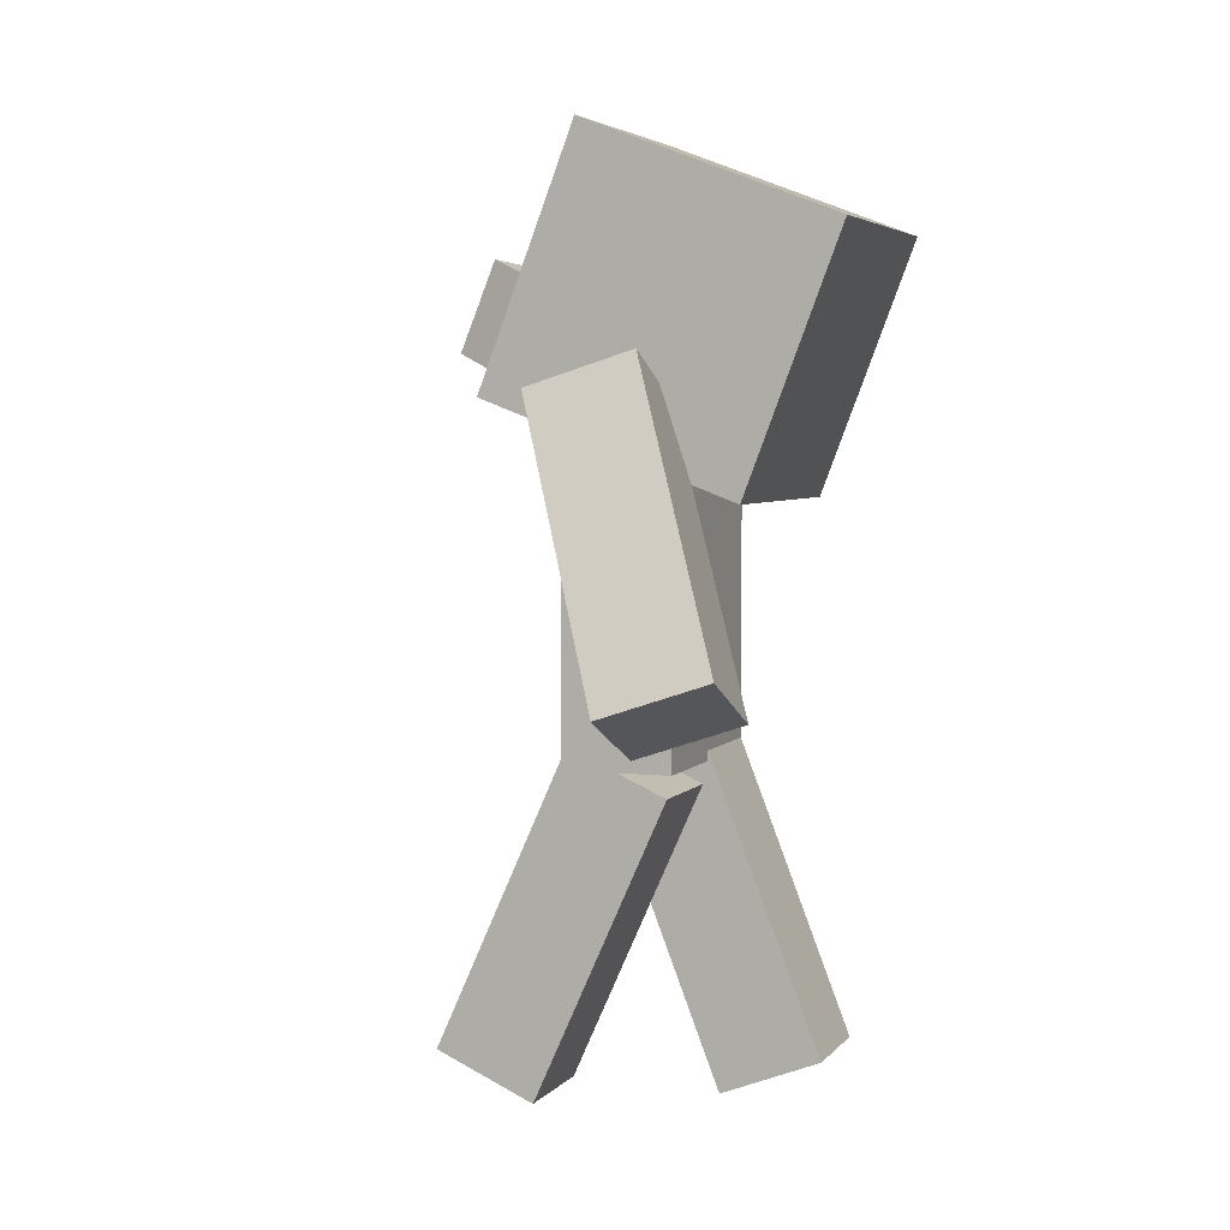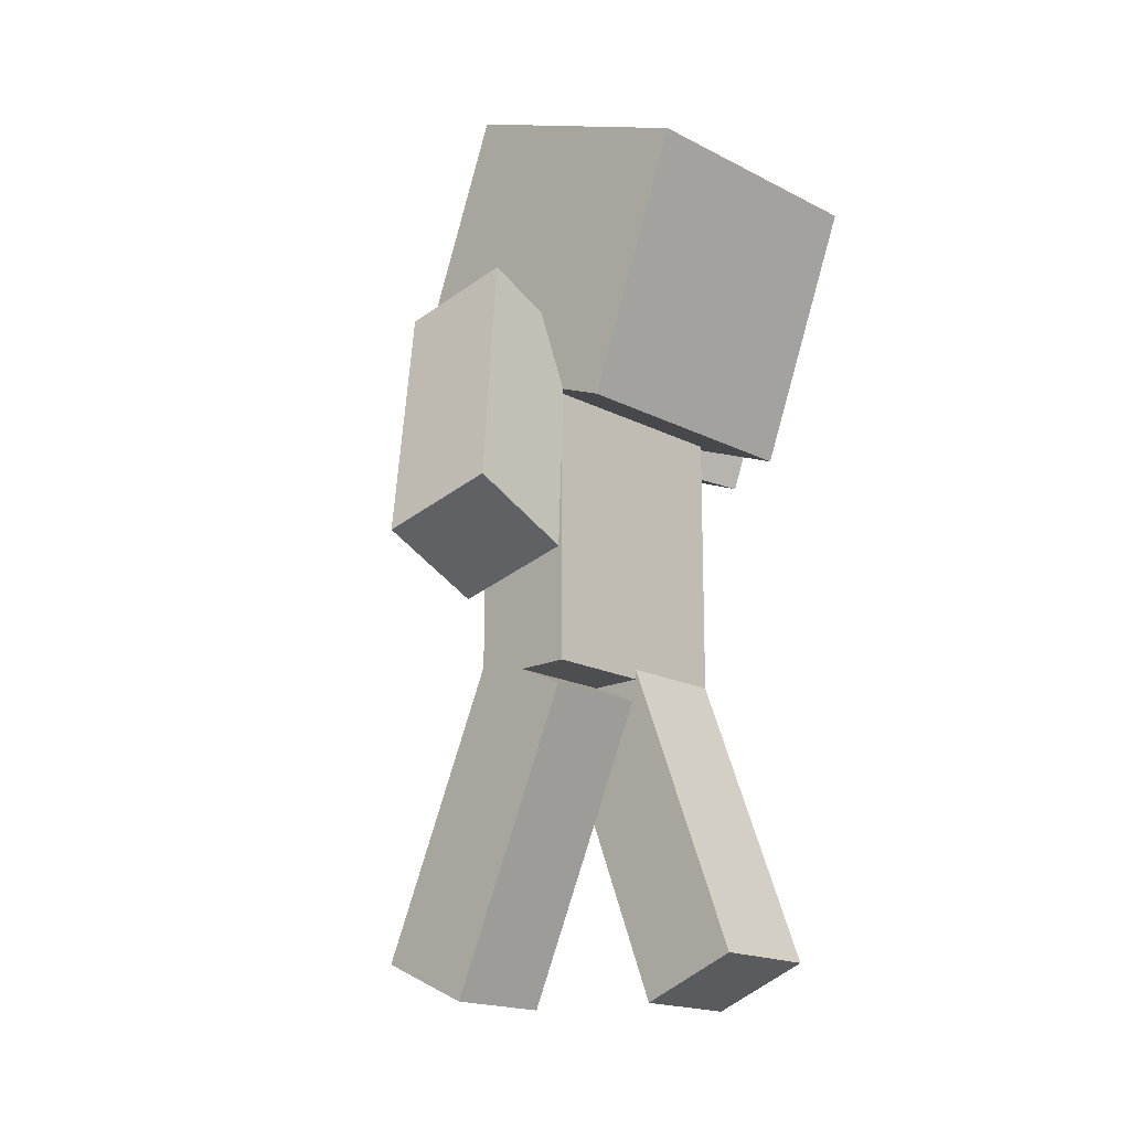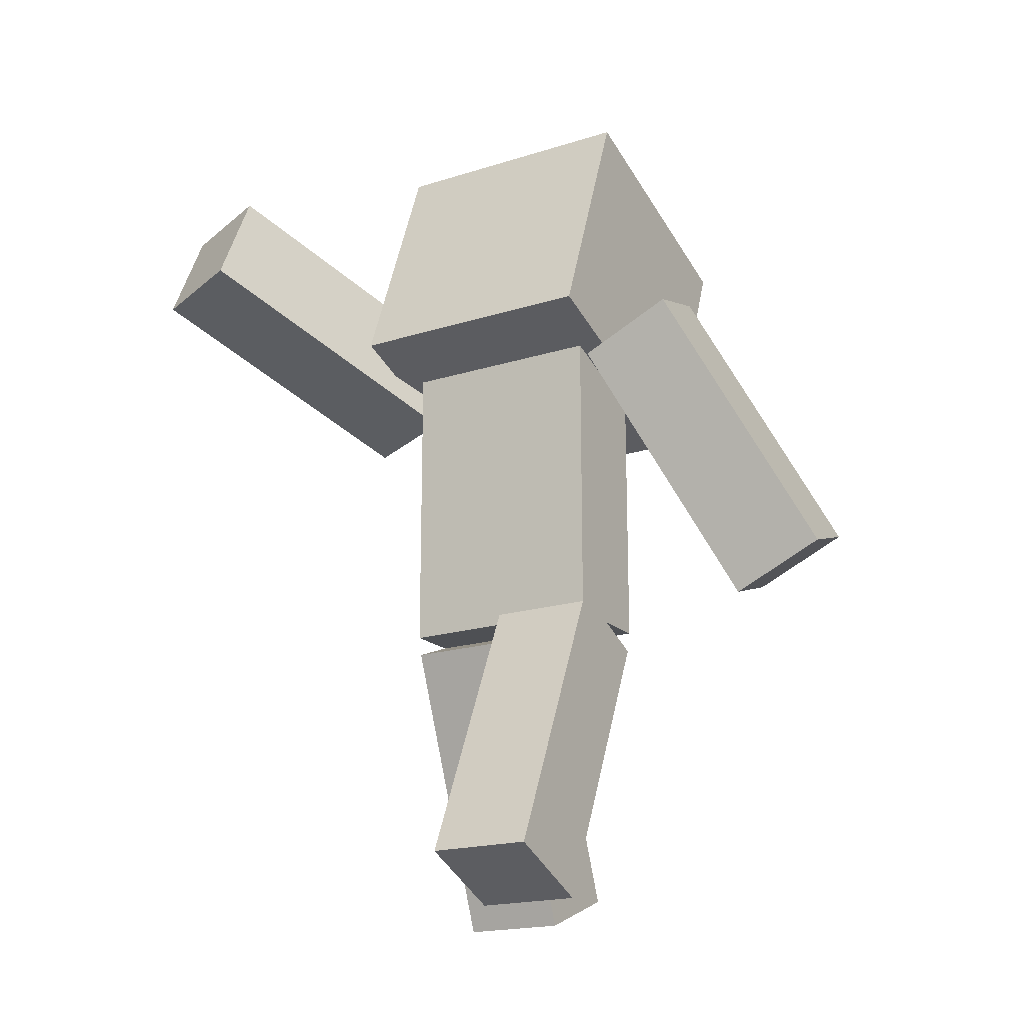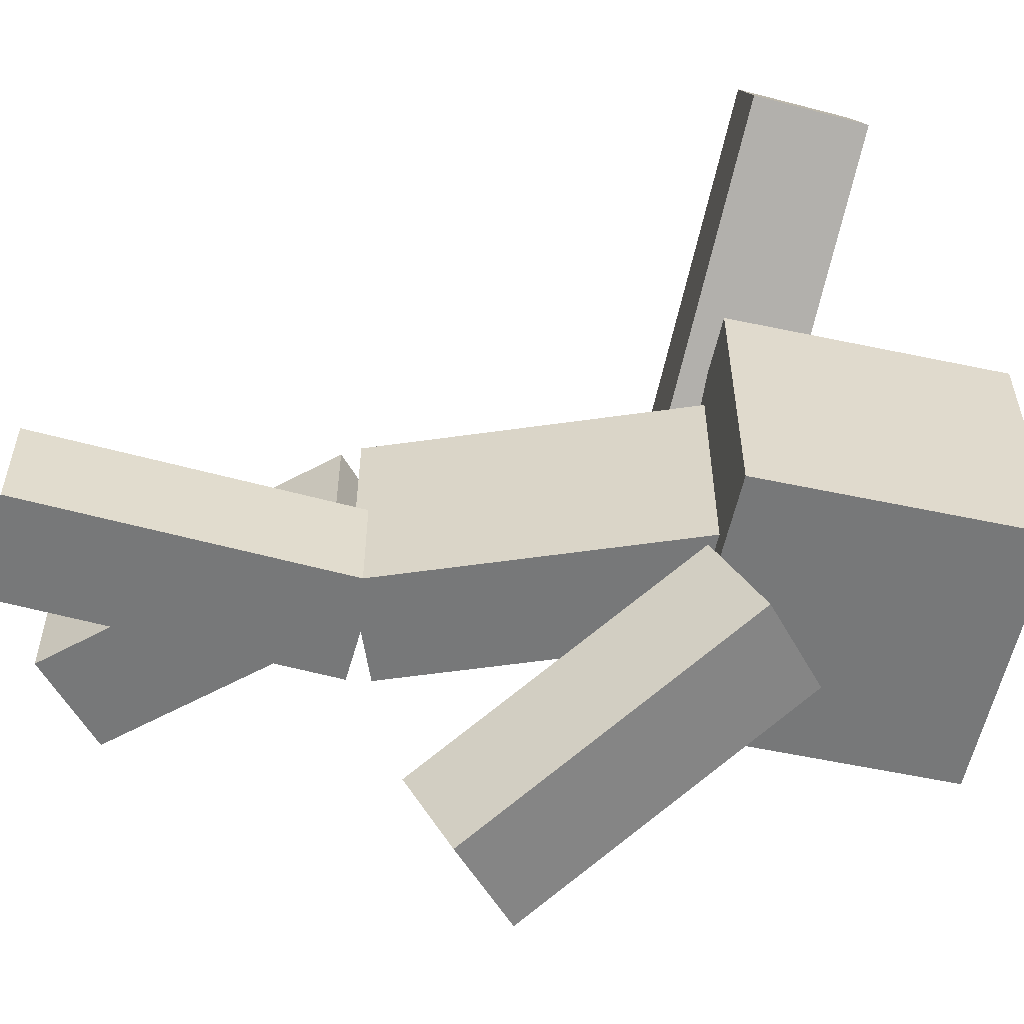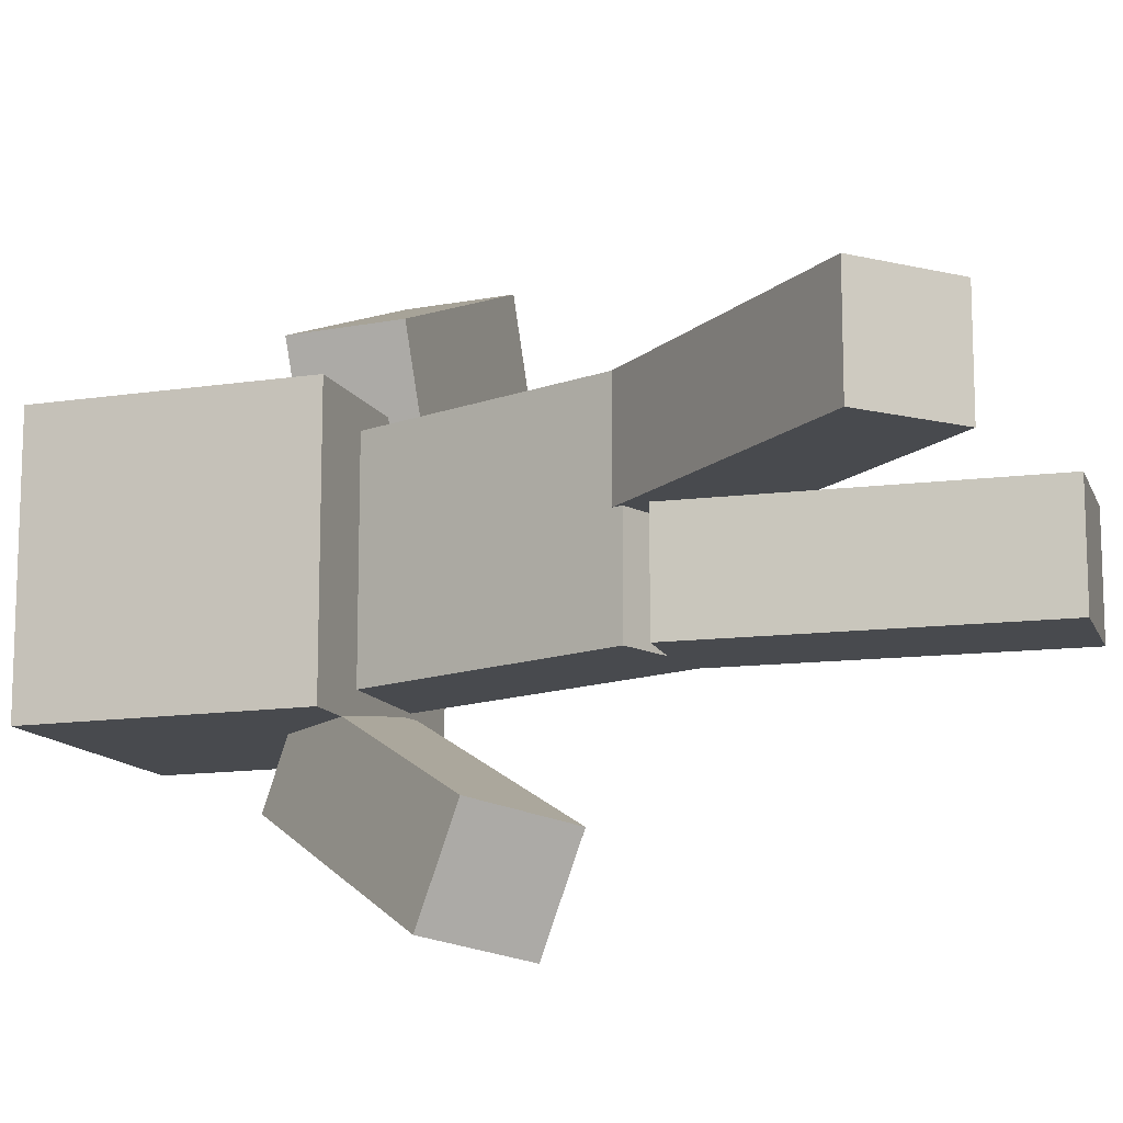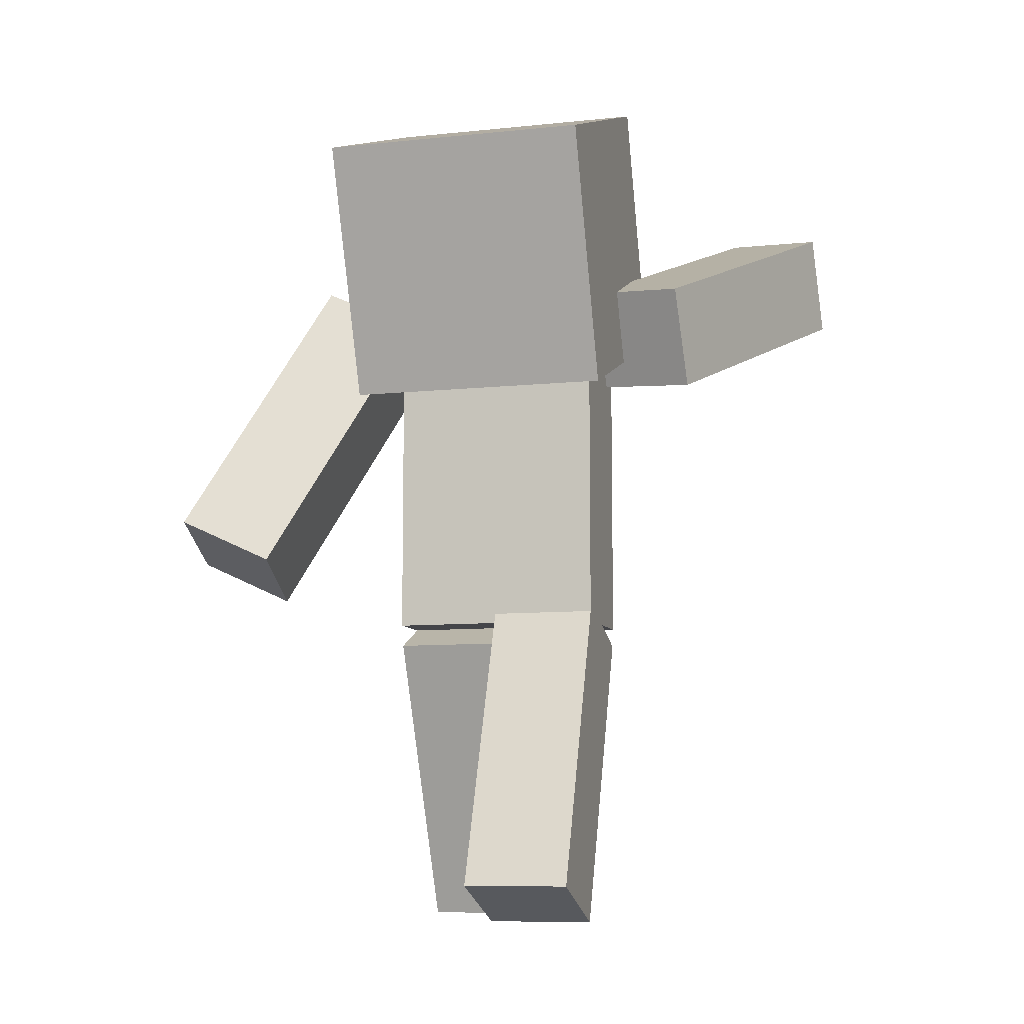
<metadata>
{"format":"obj","ext":"obj","renderer":"f3d","projection":"perspective","resolution":1024,"background":"white","views":[{"elev":4.3,"azim":-160.2,"up":"+Y"},{"elev":-17.1,"azim":-136.6,"up":"+Y"},{"elev":-18.8,"azim":121.2,"up":"+Y"},{"elev":-57.3,"azim":98.4,"up":"+Z"},{"elev":-13.1,"azim":-49.8,"up":"+Z"},{"elev":-9.0,"azim":-74.3,"up":"+Y"}]}
</metadata>
<code>
v -82.3 305.7 50
v 11.16 341.2 50
v -46.73 212.2 50
v 46.73 247.8 50
v -82.3 305.7 -50
v -82.3 305.7 50
v 11.16 341.2 50
v 11.16 341.2 -50
v 11.16 341.2 50
v 11.16 341.2 -50
v 46.73 247.8 50
v 46.73 247.8 -50
v -82.3 305.7 -50
v 11.16 341.2 -50
v -46.73 212.2 -50
v 46.73 247.8 -50
v -46.73 212.2 -50
v -46.73 212.2 50
v 46.73 247.8 50
v 46.73 247.8 -50
v -82.3 305.7 -50
v -82.3 305.7 50
v -46.73 212.2 -50
v -46.73 212.2 50
f 1 3 4
f 1 4 2
f 8 5 6
f 8 6 7
f 12 10 9
f 12 9 11
f 14 16 15
f 14 15 13
f 20 19 18
f 20 18 17
f 24 22 21
f 24 21 23
v 18.25 128.2 -40
v 18.25 128.2 -1.1e-05
v 67.33 18.68 -40
v 67.33 18.68 -1e-06
v -18.25 111.8 0
v -18.25 111.8 -40
v 30.83 2.317 7e-06
v 30.83 2.317 -40
v -18.25 111.8 -40
v 18.25 128.2 -40
v 30.83 2.317 -40
v 67.33 18.68 -40
v 30.83 2.317 7e-06
v 30.83 2.317 -40
v 67.33 18.68 -40
v 67.33 18.68 -1e-06
v -18.25 111.8 0
v -18.25 111.8 -40
v 18.25 128.2 -40
v 18.25 128.2 -1.1e-05
v 67.33 18.68 1e-06
v 67.33 18.68 -1e-06
v 30.83 2.317 -7e-06
v 30.83 2.317 7e-06
v 18.25 128.2 1.1e-05
v 18.25 128.2 -1.1e-05
v -18.25 111.8 0
v -18.25 111.8 0
f 25 26 28
f 25 28 27
f 29 30 32
f 29 32 31
f 33 34 36
f 33 36 35
f 38 39 40
f 38 40 37
f 42 41 44
f 42 44 43
f 49 45 47
f 49 47 51
f 48 46 50
f 48 50 52
v 18.77 250.4 -79.24
v 18.77 233.7 -42.88
v -22.73 148.1 -126.2
v -22.73 131.4 -89.86
v -18.77 246.3 -37.12
v -18.77 263 -73.47
v -60.26 144 -84.09
v -60.26 160.6 -120.4
v -18.77 263 -73.47
v 18.77 250.4 -79.24
v -60.26 160.6 -120.4
v -22.73 148.1 -126.2
v -60.26 144 -84.09
v -60.26 160.6 -120.4
v -22.73 148.1 -126.2
v -22.73 131.4 -89.86
v -18.77 246.3 -37.12
v -18.77 263 -73.47
v 18.77 250.4 -79.24
v 18.77 233.7 -42.88
v -22.73 131.4 -89.86
v -60.26 144 -84.09
v 18.77 233.7 -42.88
v -18.77 246.3 -37.12
f 53 54 56
f 53 56 55
f 57 58 60
f 57 60 59
f 61 62 64
f 61 64 63
f 66 67 68
f 66 68 65
f 70 69 72
f 70 72 71
f 74 73 75
f 74 75 76
v -20 240 40
v 20 240 40
v -20 120 40
v 20 120 40
v -20 240 -40
v -20 240 40
v 20 240 40
v 20 240 -40
v 20 240 40
v 20 240 -40
v 20 120 40
v 20 120 -40
v -20 240 -40
v 20 240 -40
v -20 120 -40
v 20 120 -40
v -20 120 -40
v -20 120 40
v 20 120 40
v 20 120 -40
v -20 240 -40
v -20 240 40
v -20 120 -40
v -20 120 40
f 77 79 80
f 77 80 78
f 84 81 82
f 84 82 83
f 88 86 85
f 88 85 87
f 90 92 91
f 90 91 89
f 96 95 94
f 96 94 93
f 100 98 97
f 100 97 99
v -21.63 254.3 76.44
v -7.753 258.4 39.16
v 80.84 299.4 119.6
v 94.73 303.5 82.33
v 7.753 221.6 40.84
v -6.13 217.4 78.12
v 110.2 266.7 84.01
v 96.35 262.5 121.3
v -6.13 217.4 78.12
v -21.63 254.3 76.44
v 96.35 262.5 121.3
v 80.84 299.4 119.6
v 110.2 266.7 84.01
v 96.35 262.5 121.3
v 80.84 299.4 119.6
v 94.73 303.5 82.33
v 7.753 221.6 40.84
v -6.13 217.4 78.12
v -21.63 254.3 76.44
v -7.753 258.4 39.16
v 94.73 303.5 82.33
v 110.2 266.7 84.01
v -7.753 258.4 39.16
v 7.753 221.6 40.84
f 101 103 104
f 101 104 102
f 108 106 105
f 108 105 107
f 112 110 109
f 112 109 111
f 116 115 114
f 116 114 113
f 120 117 118
f 120 118 119
f 123 121 122
f 123 122 124
v 18.65 112.8 40
v 18.65 112.8 1.1e-05
v -24.67 0.8726 40
v -24.67 0.8726 1e-06
v -18.65 127.2 0
v -18.65 127.2 40
v -61.97 15.31 -7e-06
v -61.97 15.31 40
v -18.65 127.2 40
v 18.65 112.8 40
v -61.97 15.31 40
v -24.67 0.8726 40
v -61.97 15.31 -7e-06
v -61.97 15.31 40
v -24.67 0.8726 40
v -24.67 0.8726 1e-06
v -18.65 127.2 0
v -18.65 127.2 40
v 18.65 112.8 40
v 18.65 112.8 1.1e-05
v -24.67 0.8726 1e-06
v -61.97 15.31 -7e-06
v 18.65 112.8 1.1e-05
v -18.65 127.2 0
f 125 127 128
f 125 128 126
f 132 130 129
f 132 129 131
f 136 134 133
f 136 133 135
f 140 139 138
f 140 138 137
f 144 141 142
f 144 142 143
f 147 145 146
f 147 146 148
v -65.84 300.5 40
v 8.93 329 40
v -37.38 225.8 40
v 37.38 254.2 40
v -65.84 300.5 -40
v -65.84 300.5 40
v 8.93 329 40
v 8.93 329 -40
v 8.93 329 40
v 8.93 329 -40
v 37.38 254.2 40
v 37.38 254.2 -40
v -65.84 300.5 -40
v 8.93 329 -40
v -37.38 225.8 -40
v 37.38 254.2 -40
v -37.38 225.8 -40
v -37.38 225.8 40
v 37.38 254.2 40
v 37.38 254.2 -40
v -65.84 300.5 -40
v -65.84 300.5 40
v -37.38 225.8 -40
v -37.38 225.8 40
f 149 151 152
f 149 152 150
f 156 153 154
f 156 154 155
f 160 158 157
f 160 157 159
f 162 164 163
f 162 163 161
f 168 167 166
f 168 166 165
f 172 170 169
f 172 169 171

</code>
